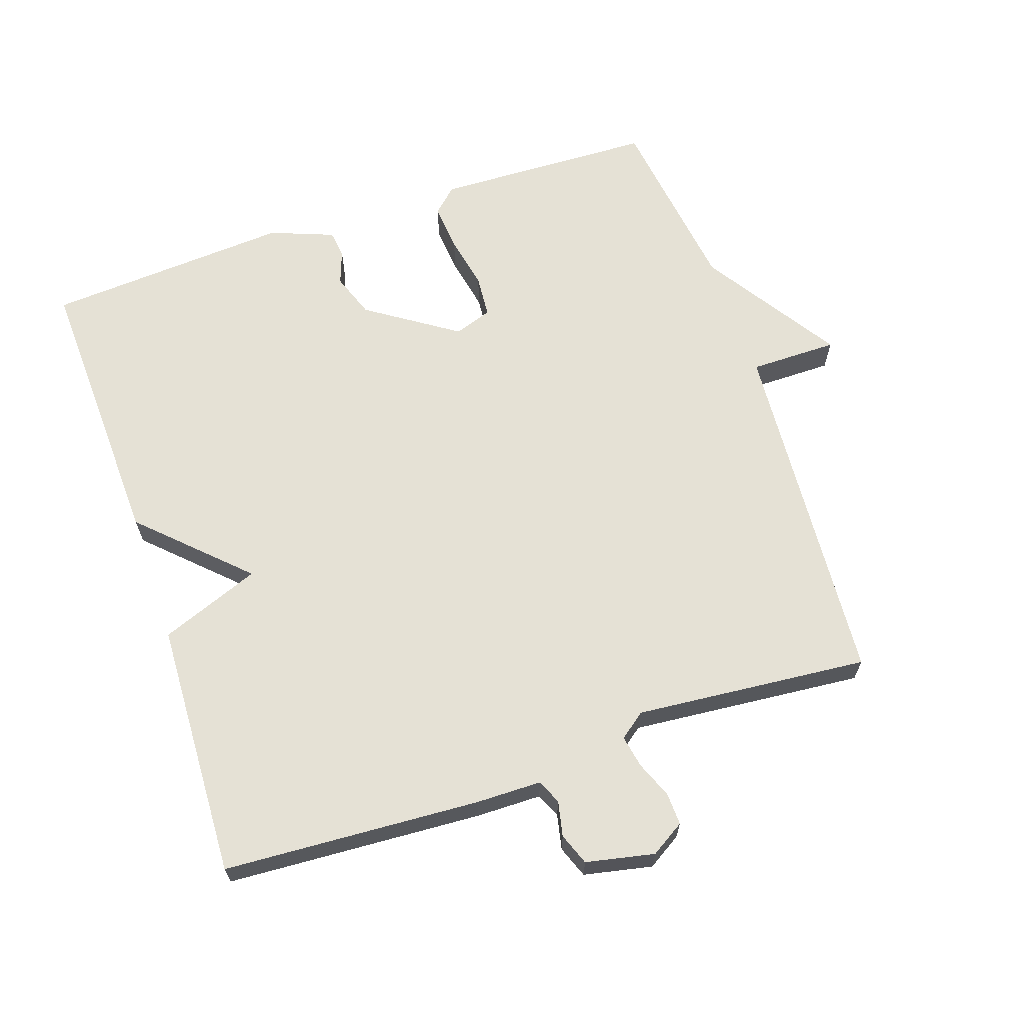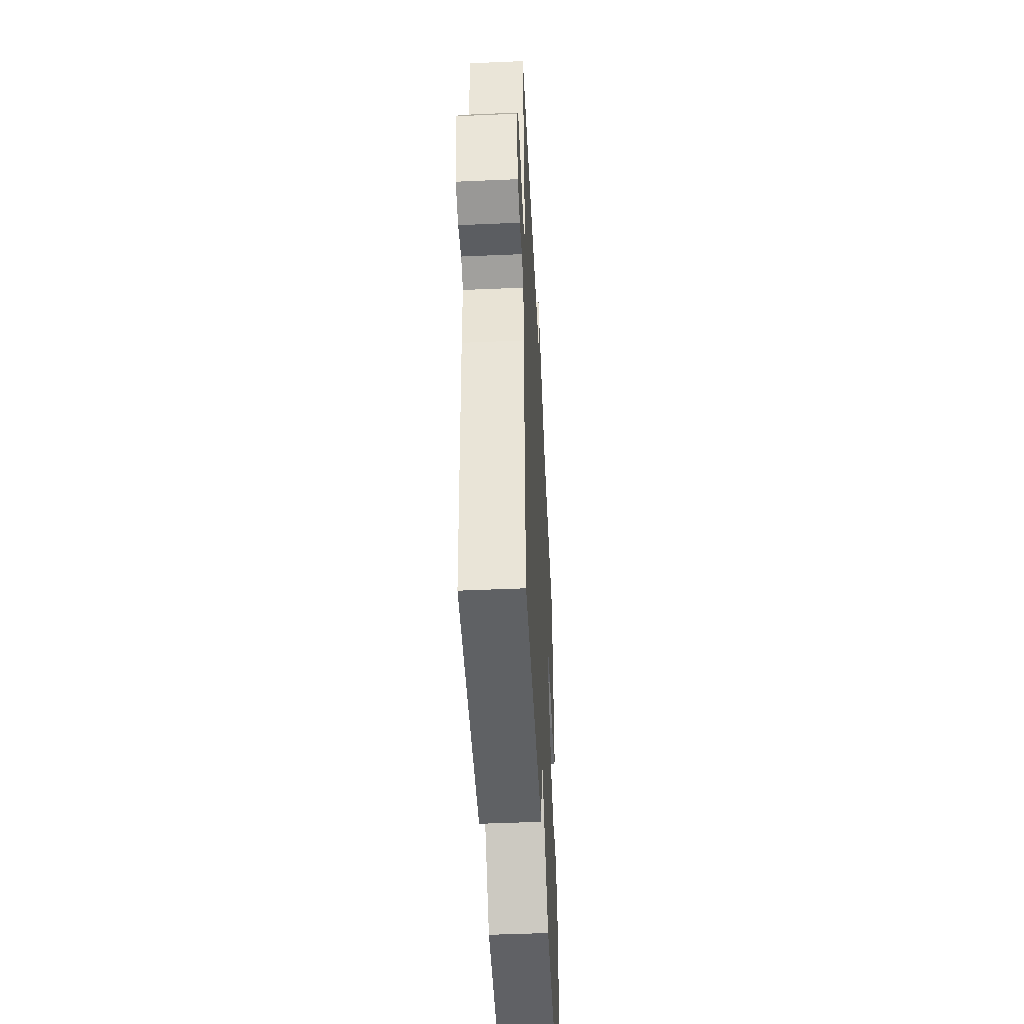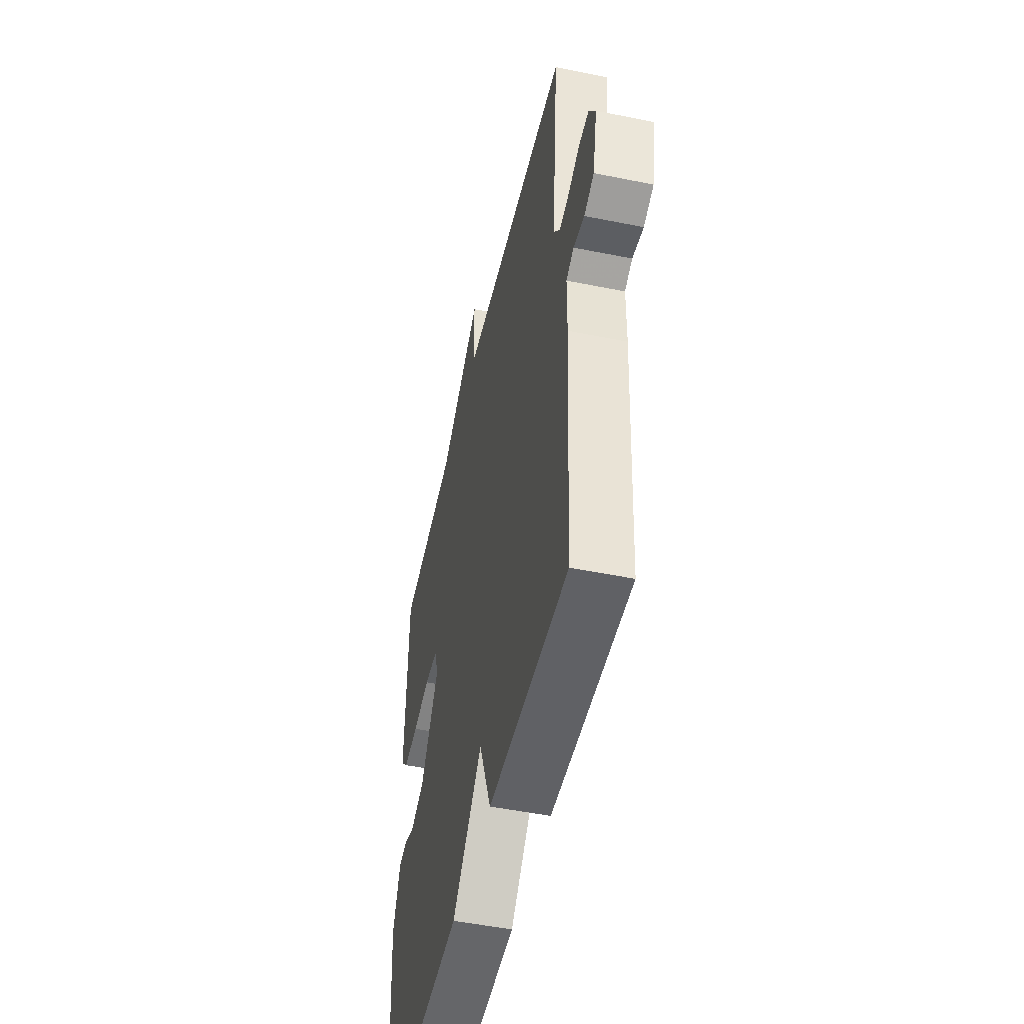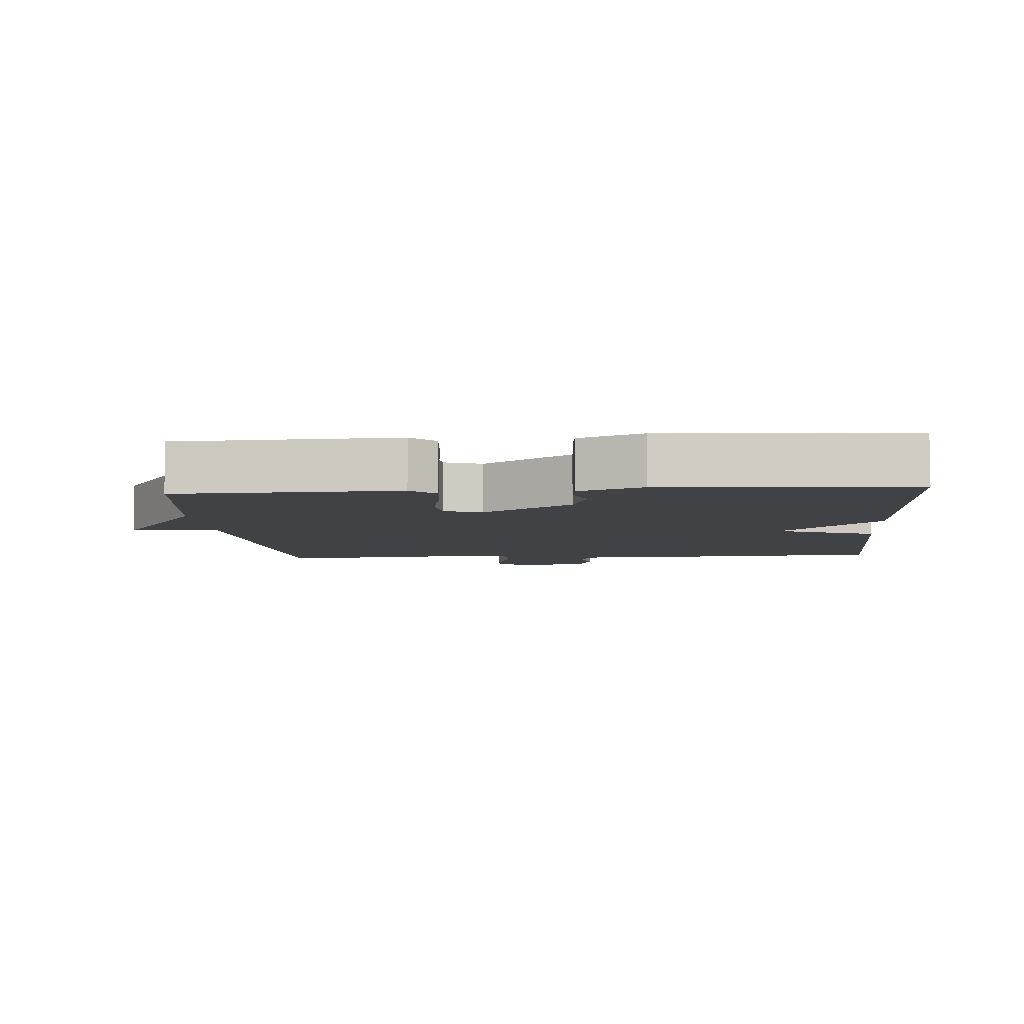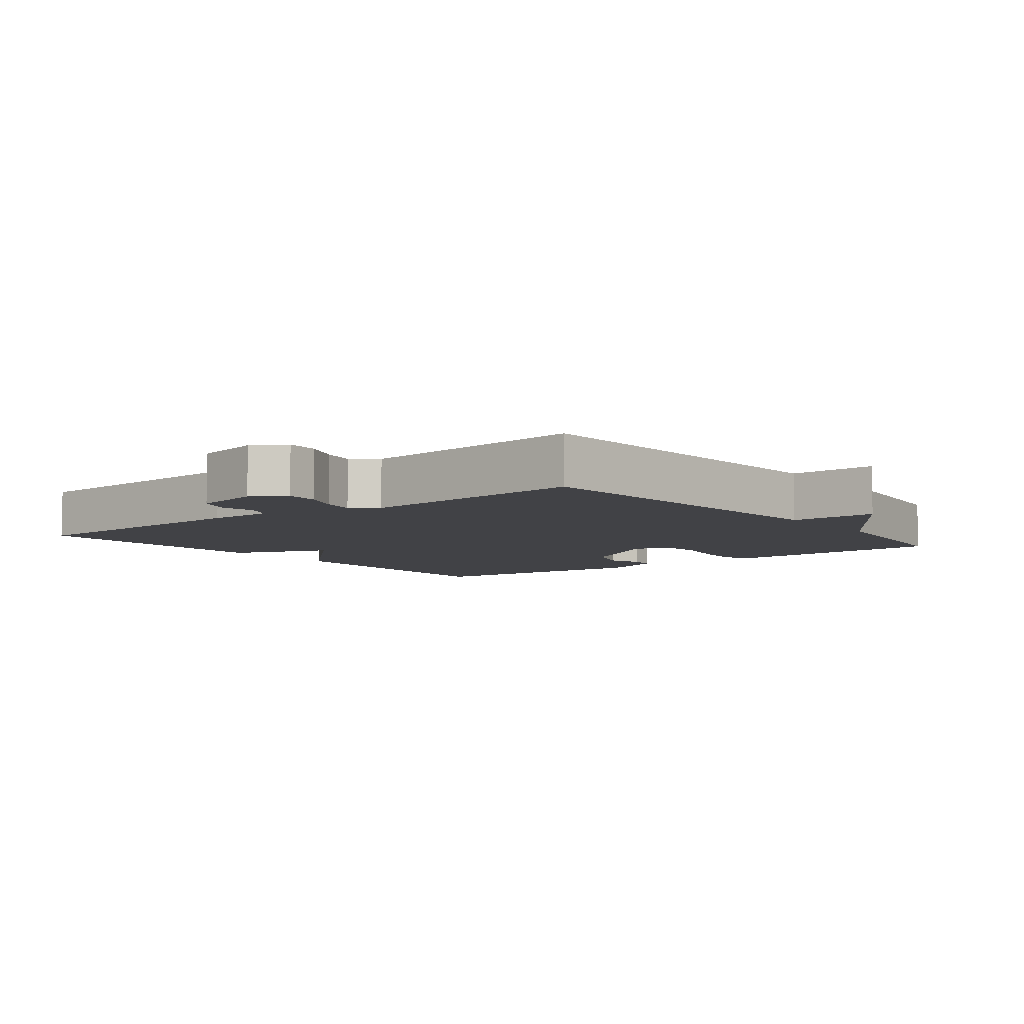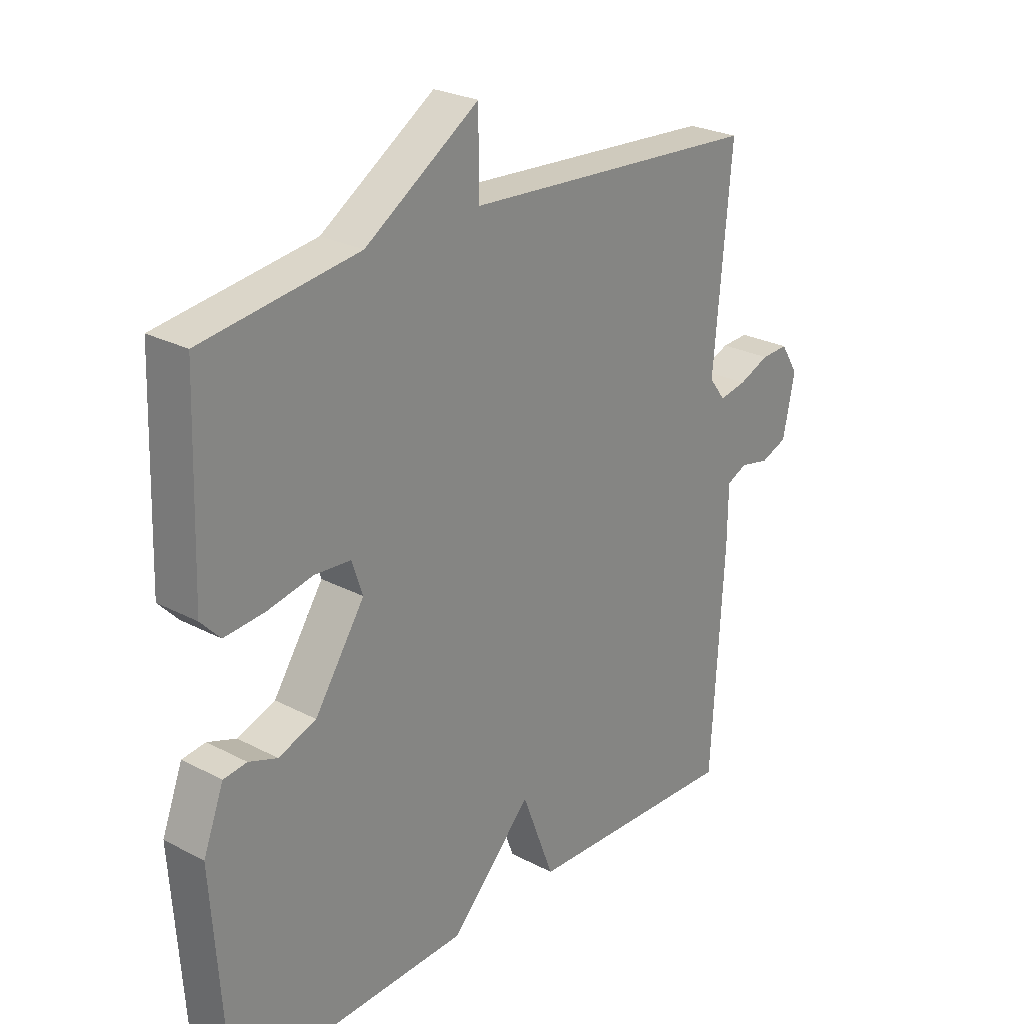
<metadata>
{"format":"obj","ext":"obj","renderer":"f3d","projection":"perspective","resolution":1024,"background":"white","views":[{"elev":65.1,"azim":-108.7,"up":"+Y"},{"elev":-47.8,"azim":-87.2,"up":"+Z"},{"elev":-49.7,"azim":-102.6,"up":"+Z"},{"elev":-6.2,"azim":94.4,"up":"+Y"},{"elev":-6.6,"azim":-52.0,"up":"+Y"},{"elev":25.7,"azim":130.0,"up":"+Z"}]}
</metadata>
<code>
v 0.5 0.07 0.5
v 0.511 0.07 0.175
v 0.477 0.07 0.139
v 0.406 0.07 0.145
v 0.326 0.07 0.161
v 0.263 0.07 0.156
v 0.244 0.07 0.1
v 0.332 0.07 -0.032
v 0.398 0.07 -0.056
v 0.448 0.07 -0.038
v 0.489 0.07 -0.043
v 0.525 0.07 -0.137
v 0.5 0.07 -0.5
v 0.08 0.07 -0.485
v -0.063 0.07 -0.337
v -0.12 0.07 -0.485
v -0.5 0.07 -0.5
v -0.522 0.07 -0.121
v -0.523 0.07 -0.024
v -0.559 0.07 -0.008
v -0.611 0.07 -0.019
v -0.658 0.07 -0.001
v -0.679 0.07 0.1
v -0.648 0.07 0.15
v -0.6 0.07 0.148
v -0.546 0.07 0.126
v -0.498 0.07 0.117
v -0.469 0.07 0.155
v -0.5 0.07 0.5
v 0.026 0.07 0.537
v 0.026 0.07 0.667
v 0.226 0.07 0.537
v 0.5 0 0.5
v 0.511 0 0.175
v 0.477 0 0.139
v 0.406 0 0.145
v 0.326 0 0.161
v 0.263 0 0.156
v 0.244 0 0.1
v 0.332 0 -0.032
v 0.398 0 -0.056
v 0.448 0 -0.038
v 0.489 0 -0.043
v 0.525 0 -0.137
v 0.5 0 -0.5
v 0.08 0 -0.485
v -0.063 0 -0.337
v -0.12 0 -0.485
v -0.5 0 -0.5
v -0.522 0 -0.121
v -0.523 0 -0.024
v -0.559 0 -0.008
v -0.611 0 -0.019
v -0.658 0 -0.001
v -0.679 0 0.1
v -0.648 0 0.15
v -0.6 0 0.148
v -0.546 0 0.126
v -0.498 0 0.117
v -0.469 0 0.155
v -0.5 0 0.5
v 0.026 0 0.537
v 0.026 0 0.667
v 0.226 0 0.537
f 30 31 32
f 32 1 2
f 30 32 2
f 29 30 2
f 28 29 2
f 27 28 2
f 24 25 26
f 23 24 26
f 22 23 26
f 21 22 26
f 20 21 26
f 19 20 26 27
f 18 19 27
f 17 18 27
f 16 17 27
f 15 16 27
f 13 14 15
f 12 13 15
f 11 12 15
f 10 11 15
f 9 10 15
f 8 9 15 27
f 7 8 27
f 6 7 27
f 5 6 27
f 2 3 4 5
f 2 5 27
f 64 63 62
f 34 33 64
f 34 64 62
f 34 62 61
f 34 61 60
f 34 60 59
f 58 57 56
f 58 56 55
f 58 55 54
f 58 54 53
f 58 53 52
f 59 58 52 51
f 59 51 50
f 59 50 49
f 59 49 48
f 59 48 47
f 47 46 45
f 47 45 44
f 47 44 43
f 47 43 42
f 47 42 41
f 59 47 41 40
f 59 40 39
f 59 39 38
f 59 38 37
f 37 36 35 34
f 59 37 34
f 1 33 34 2
f 2 34 35 3
f 3 35 36 4
f 4 36 37 5
f 5 37 38 6
f 6 38 39 7
f 7 39 40 8
f 8 40 41 9
f 9 41 42 10
f 10 42 43 11
f 11 43 44 12
f 12 44 45 13
f 13 45 46 14
f 14 46 47 15
f 15 47 48 16
f 16 48 49 17
f 17 49 50 18
f 18 50 51 19
f 19 51 52 20
f 20 52 53 21
f 21 53 54 22
f 22 54 55 23
f 23 55 56 24
f 24 56 57 25
f 25 57 58 26
f 26 58 59 27
f 27 59 60 28
f 28 60 61 29
f 29 61 62 30
f 30 62 63 31
f 31 63 64 32
f 32 64 33 1

</code>
